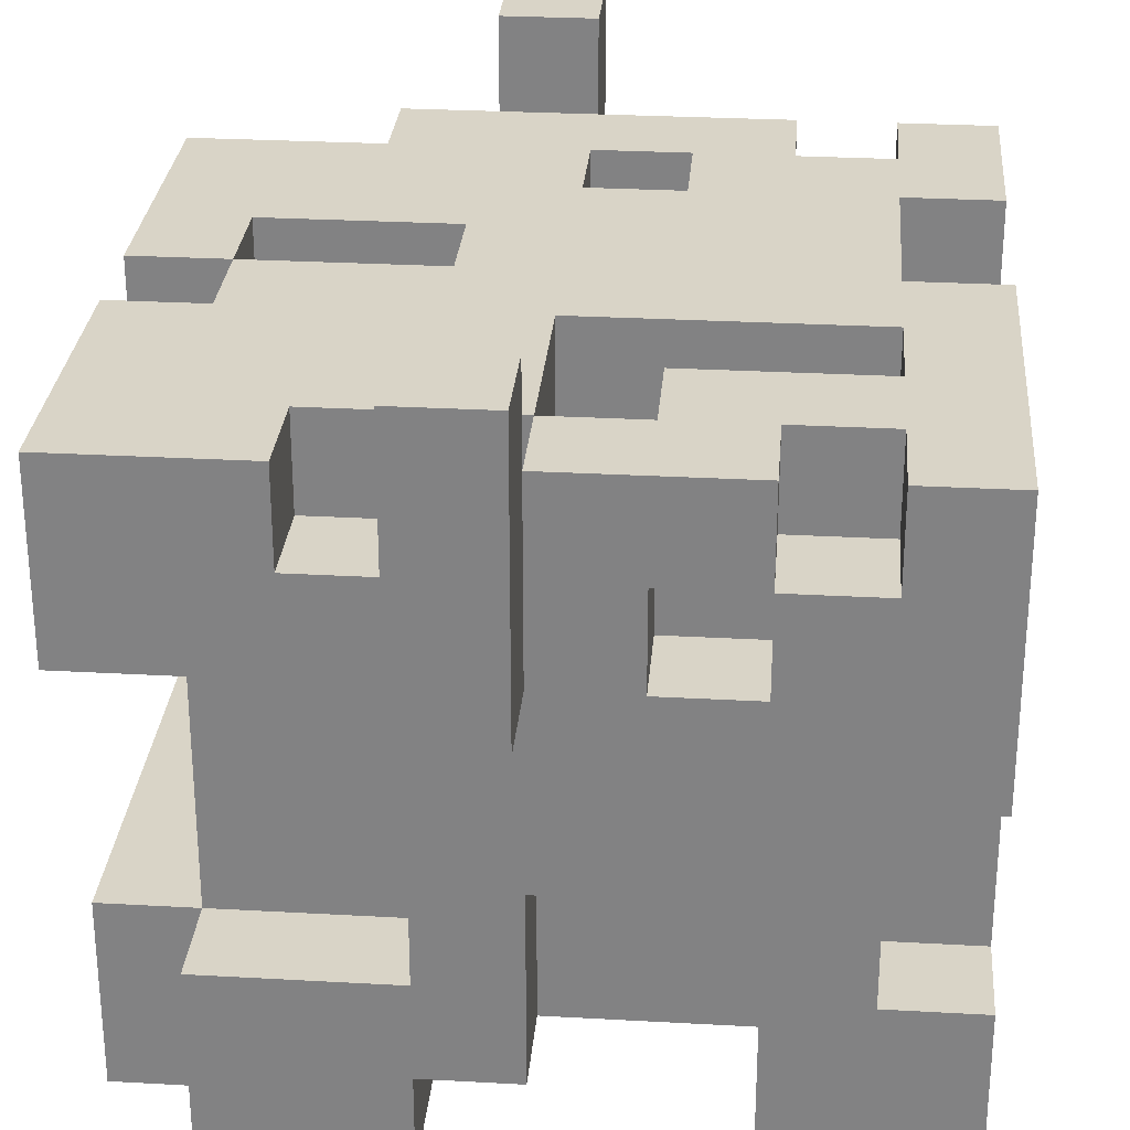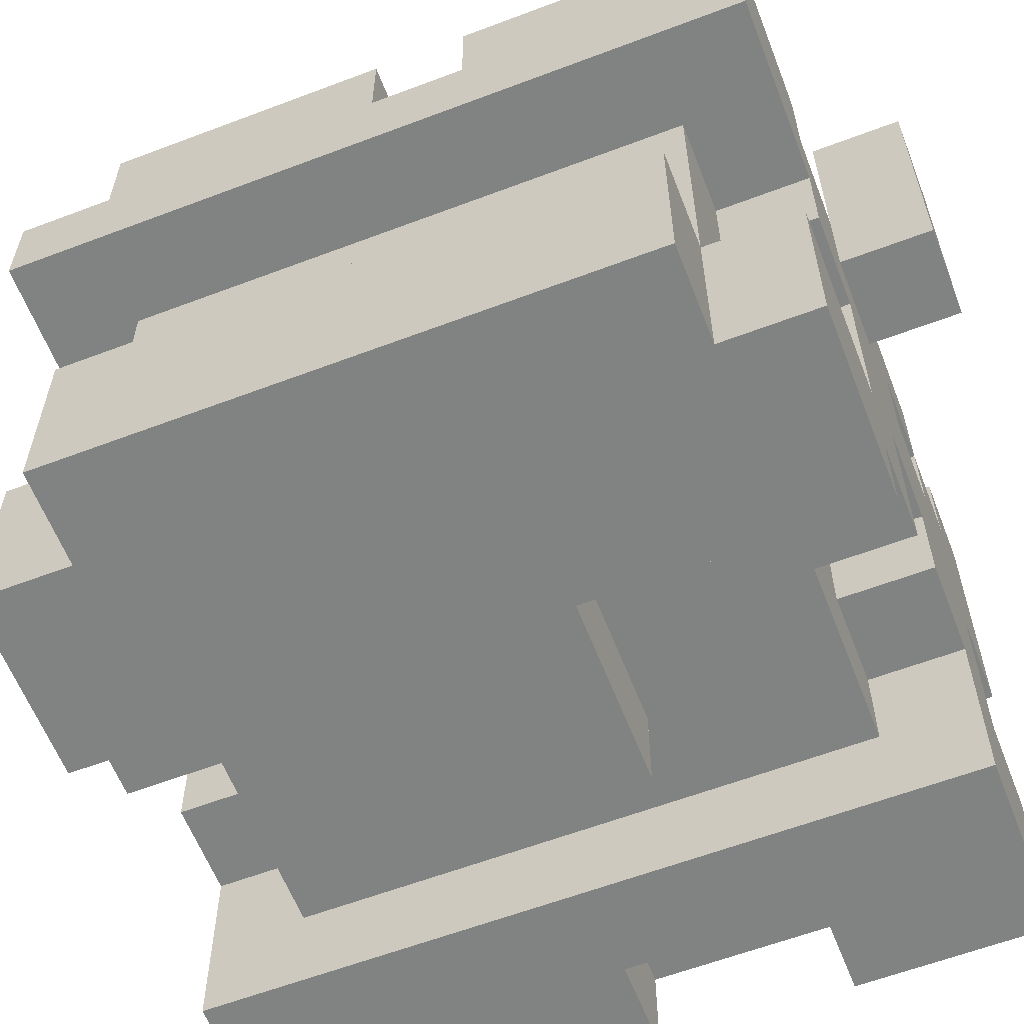
<metadata>
{"format":"obj","ext":"obj","renderer":"f3d","projection":"perspective","resolution":1024,"background":"white","views":[{"elev":28.5,"azim":4.8,"up":"+Z"},{"elev":-60.6,"azim":-68.8,"up":"+Z"}]}
</metadata>
<code>
o VoxelObject
v -2 -3 29
v -3 -3 29
v -3 -2 29
v -2 -2 29
v -3 -3 30
v -3 -2 30
v -2 -3 30
v -3 -1 29
v -2 -1 29
v -3 -1 30
v -3 0 29
v -2 0 29
v -3 0 30
v -3 1 29
v -2 1 29
v -3 1 30
v -3 2 29
v -2 2 29
v -3 2 30
v -3 3 29
v -2 3 29
v -3 3 30
v -2 3 30
v -1 -4 29
v -2 -4 29
v -1 -3 29
v -2 -4 30
v -1 -4 30
v -1 -2 29
v -1 -1 29
v -1 0 29
v -1 1 29
v -1 2 29
v -1 3 29
v -2 4 29
v -1 4 29
v -2 4 30
v -1 4 30
v 0 -4 29
v 0 -3 29
v 0 -4 30
v 0 -3 30
v 0 -2 29
v 0 -2 30
v 0 -1 29
v 0 -1 30
v 0 0 29
v 0 1 29
v 0 2 29
v 0 1 30
v 0 2 30
v 0 3 29
v 0 3 30
v 0 4 29
v 0 4 30
v 1 -1 29
v 1 0 29
v 1 -1 30
v 1 1 29
v 1 1 30
v 2 -1 29
v 2 0 29
v 2 -1 30
v 2 0 30
v 2 1 29
v 2 1 30
v 4 -4 29
v 3 -4 29
v 3 -3 29
v 4 -3 29
v 3 -4 30
v 3 -3 30
v 4 -4 30
v 3 -2 29
v 4 -2 29
v 3 -2 30
v 3 -1 29
v 4 -1 29
v 3 -1 30
v 4 -2 30
v 4 -1 30
v 3 0 29
v 4 0 29
v 3 0 30
v 4 0 30
v 3 1 29
v 4 1 29
v 3 1 30
v 3 2 29
v 4 2 29
v 3 2 30
v 3 3 29
v 4 3 29
v 3 3 30
v 4 2 30
v 4 3 30
v 3 4 29
v 4 4 29
v 3 4 30
v 4 4 30
v 5 -4 29
v 5 -3 29
v 5 -4 30
v 5 -3 30
v 5 -2 29
v 5 -2 30
v 5 0 29
v 5 1 29
v 5 0 30
v 5 1 30
v 5 2 29
v 5 2 30
v 5 3 29
v 5 4 29
v 5 3 30
v 5 4 30
v -3 -3 31
v -2 -3 31
v -3 -2 31
v -2 -2 31
v -3 -1 31
v -2 -1 31
v -3 0 31
v -2 0 31
v -3 1 31
v -2 1 31
v -3 2 31
v -2 2 31
v -3 3 31
v -2 3 31
v -2 -4 31
v -1 -4 31
v -1 -3 31
v -1 3 31
v -2 4 31
v -1 4 31
v 0 -4 31
v 0 -3 31
v 0 3 31
v 0 4 31
v 1 -4 30
v 1 -3 30
v 1 -4 31
v 1 -3 31
v 1 -2 30
v 1 2 30
v 1 3 30
v 1 4 30
v 1 3 31
v 1 4 31
v 2 -3 30
v 2 -2 30
v 2 -3 31
v 2 2 30
v 2 3 30
v 2 3 31
v 3 -3 31
v 3 3 31
v 3 -4 31
v 4 -4 31
v 3 4 31
v 4 4 31
v 5 -4 31
v 4 -3 31
v 5 -3 31
v 5 -2 31
v 5 -1 30
v 5 -1 31
v 4 -1 31
v 4 0 31
v 5 0 31
v 5 1 31
v 5 2 31
v 5 3 31
v 5 4 31
v -2 -3 32
v -2 -2 32
v -1 -3 32
v -2 -1 32
v -2 0 32
v -2 1 32
v -2 2 32
v -2 3 32
v -1 3 32
v 0 -3 32
v 0 3 32
v 0 -4 32
v 1 -4 32
v 1 -3 32
v 0 4 32
v 1 3 32
v 1 4 32
v 2 -3 32
v 2 3 32
v 2 -4 31
v 2 -4 32
v 3 -4 32
v 2 4 31
v 2 4 32
v 3 4 32
v 4 -4 32
v 4 -3 32
v 4 -1 32
v 4 0 32
v 3 3 32
v 4 3 32
v 4 4 32
v 5 -3 32
v 5 -2 32
v 4 -2 32
v 5 -1 32
v 5 0 32
v 5 1 32
v 5 2 32
v 5 3 32
v 5 4 32
v -2 -3 33
v -2 -2 33
v -1 -3 33
v -2 -1 33
v -2 0 33
v -2 1 33
v -2 2 33
v -2 3 33
v -1 3 33
v 0 -3 33
v 0 3 33
v 0 -4 33
v 1 -4 33
v 0 4 33
v 1 4 33
v 2 -4 33
v 2 4 33
v 3 -4 33
v 3 3 33
v 3 4 33
v 4 -4 33
v 4 -3 33
v 4 -2 33
v 4 -1 33
v 4 0 33
v 4 3 33
v 5 -3 33
v 5 -2 33
v 5 0 33
v 5 1 33
v 5 2 33
v 5 3 33
v -2 -3 34
v -2 -2 34
v -1 -3 34
v -2 -1 34
v -2 0 34
v -2 1 34
v -2 2 34
v -2 3 34
v -1 3 34
v -1 -4 33
v -1 -4 34
v 0 -4 34
v 0 3 34
v -1 4 34
v 0 4 34
v -1 4 33
v 1 -4 34
v 1 4 34
v 2 -4 34
v 2 4 34
v 3 -4 34
v 2 -3 34
v 3 -3 34
v 2 3 34
v 3 3 34
v 3 4 34
v 4 -4 34
v 4 3 34
v 5 -4 33
v 5 -4 34
v 5 -3 34
v 4 -3 34
v 4 -2 34
v 5 -2 34
v 5 -1 33
v 5 -1 34
v 4 -1 34
v 4 0 34
v 5 0 34
v 4 1 34
v 5 1 34
v 5 2 34
v 5 3 34
v -2 -4 34
v -3 -4 34
v -3 -3 34
v -3 -4 35
v -3 -3 35
v -2 -4 35
v -3 -2 34
v -3 -2 35
v -3 -1 34
v -3 -1 35
v -2 -1 35
v -3 0 35
v -2 0 35
v -3 0 34
v -3 1 34
v -3 1 35
v -3 2 34
v -3 2 35
v -3 3 34
v -3 3 35
v -2 3 35
v -3 4 35
v -2 4 35
v -3 4 34
v -2 4 34
v -1 -4 35
v -1 0 35
v -2 1 35
v -1 1 35
v -1 3 35
v -1 4 35
v 0 -4 35
v -1 -3 35
v 0 -3 35
v 0 0 35
v 0 1 35
v 0 3 35
v 1 -5 34
v 0 -5 34
v 0 -5 35
v 1 -5 35
v 1 -4 35
v 1 -3 35
v 0 4 35
v 0 5 34
v 1 5 34
v 0 5 35
v 1 4 35
v 1 5 35
v 2 -4 35
v 2 -3 35
v 1 -2 35
v 2 -2 35
v 1 -1 35
v 2 -1 35
v 1 2 35
v 2 2 35
v 1 3 35
v 2 3 35
v 2 4 35
v 3 -3 35
v 3 -2 35
v 3 -1 35
v 3 3 35
v 3 -4 35
v 4 -4 35
v 4 -3 35
v 4 -2 35
v 4 -1 35
v 4 0 35
v 4 1 35
v 4 3 35
v 5 -4 35
v 5 -3 35
v 5 -2 35
v 5 -1 35
v 5 1 35
v 4 2 35
v 5 2 35
v 5 3 35
v -3 -4 36
v -2 -4 36
v -3 -3 36
v -2 -3 36
v -3 -2 36
v -2 -2 36
v -3 -1 36
v -2 -1 36
v -3 0 36
v -2 0 36
v -3 1 36
v -2 1 36
v -3 2 36
v -2 2 36
v -3 3 36
v -2 3 36
v -1 -4 36
v -1 -3 36
v -1 -2 36
v -1 -1 36
v -1 0 36
v -1 1 36
v -1 2 36
v -1 3 36
v 0 -3 36
v 0 -2 36
v 0 -1 36
v 0 0 36
v 0 1 36
v 0 2 36
v 0 3 36
v -1 4 36
v 0 4 36
v 0 -5 36
v 0 -4 36
v 1 -5 36
v 1 -4 36
v 1 -3 36
v 1 -2 36
v 1 -1 36
v 1 0 36
v 1 1 36
v 1 2 36
v 1 3 36
v 1 4 36
v 0 5 36
v 1 5 36
v 2 -4 36
v 2 -3 36
v 2 -1 36
v 2 0 36
v 2 1 36
v 2 2 36
v 2 3 36
v 2 4 36
v 3 -4 36
v 3 -3 36
v 2 -2 36
v 3 -2 36
v 3 -1 36
v 3 0 36
v 3 1 36
v 3 2 36
v 3 3 36
v 3 4 36
v 3 4 35
v 4 -3 36
v 4 -2 36
v 4 -1 36
v 4 0 36
v 4 1 36
v 4 2 36
v 4 3 36
v 4 -4 36
v 5 -4 36
v 5 -3 36
v 5 -2 36
v 5 -1 36
v 5 0 36
v 5 0 35
v 5 2 36
v 5 3 36
v 4 4 36
v 5 4 36
v 4 4 35
v 5 4 35
v 0 -5 37
v 1 -5 37
v 0 -4 37
v 1 -4 37
v 0 4 37
v 1 4 37
v 0 5 37
v 1 5 37
f 1 2 3
f 4 1 3
f 3 2 5
f 6 3 5
f 5 2 1
f 7 5 1
f 4 3 8
f 9 4 8
f 8 3 6
f 10 8 6
f 9 8 11
f 12 9 11
f 11 8 10
f 13 11 10
f 12 11 14
f 15 12 14
f 14 11 13
f 16 14 13
f 15 14 17
f 18 15 17
f 17 14 16
f 19 17 16
f 18 17 20
f 21 18 20
f 20 17 19
f 22 20 19
f 20 22 21
f 22 23 21
f 24 25 1
f 26 24 1
f 1 25 27
f 7 1 27
f 27 25 24
f 28 27 24
f 26 1 4
f 29 26 4
f 29 4 9
f 30 29 9
f 30 9 12
f 31 30 12
f 31 12 15
f 32 31 15
f 32 15 18
f 33 32 18
f 33 18 21
f 34 33 21
f 34 21 35
f 36 34 35
f 35 21 23
f 37 35 23
f 35 37 36
f 37 38 36
f 39 24 26
f 40 39 26
f 39 40 41
f 40 42 41
f 28 24 39
f 41 28 39
f 40 26 29
f 43 40 29
f 40 43 42
f 43 44 42
f 43 29 30
f 45 43 30
f 43 45 44
f 45 46 44
f 45 30 31
f 47 45 31
f 47 31 32
f 48 47 32
f 48 32 33
f 49 48 33
f 48 49 50
f 49 51 50
f 49 33 34
f 52 49 34
f 49 52 51
f 52 53 51
f 52 34 36
f 54 52 36
f 52 54 53
f 54 55 53
f 36 38 54
f 38 55 54
f 56 45 47
f 57 56 47
f 46 45 56
f 58 46 56
f 57 47 48
f 59 57 48
f 48 50 59
f 50 60 59
f 61 56 57
f 62 61 57
f 61 62 63
f 62 64 63
f 58 56 61
f 63 58 61
f 62 57 59
f 65 62 59
f 62 65 64
f 65 66 64
f 59 60 65
f 60 66 65
f 67 68 69
f 70 67 69
f 69 68 71
f 72 69 71
f 71 68 67
f 73 71 67
f 70 69 74
f 75 70 74
f 74 69 72
f 76 74 72
f 75 74 77
f 78 75 77
f 77 74 76
f 79 77 76
f 75 78 80
f 78 81 80
f 78 77 82
f 83 78 82
f 82 77 79
f 84 82 79
f 78 83 81
f 83 85 81
f 83 82 86
f 87 83 86
f 86 82 84
f 88 86 84
f 87 86 89
f 90 87 89
f 89 86 88
f 91 89 88
f 90 89 92
f 93 90 92
f 92 89 91
f 94 92 91
f 90 93 95
f 93 96 95
f 93 92 97
f 98 93 97
f 97 92 94
f 99 97 94
f 97 99 98
f 99 100 98
f 101 67 70
f 102 101 70
f 101 102 103
f 102 104 103
f 73 67 101
f 103 73 101
f 102 70 75
f 105 102 75
f 102 105 104
f 105 106 104
f 75 80 105
f 80 106 105
f 107 83 87
f 108 107 87
f 107 108 109
f 108 110 109
f 85 83 107
f 109 85 107
f 108 87 90
f 111 108 90
f 108 111 110
f 111 112 110
f 90 95 111
f 95 112 111
f 113 93 98
f 114 113 98
f 113 114 115
f 114 116 115
f 98 100 114
f 100 116 114
f 96 93 113
f 115 96 113
f 117 118 119
f 118 120 119
f 6 5 117
f 119 6 117
f 117 5 7
f 118 117 7
f 119 120 121
f 120 122 121
f 10 6 119
f 121 10 119
f 121 122 123
f 122 124 123
f 13 10 121
f 123 13 121
f 123 124 125
f 124 126 125
f 16 13 123
f 125 16 123
f 125 126 127
f 126 128 127
f 19 16 125
f 127 19 125
f 127 128 129
f 128 130 129
f 22 19 127
f 129 22 127
f 22 129 23
f 129 130 23
f 131 132 118
f 132 133 118
f 7 27 131
f 118 7 131
f 131 27 28
f 132 131 28
f 130 134 135
f 134 136 135
f 37 23 130
f 135 37 130
f 37 135 38
f 135 136 38
f 132 137 133
f 137 138 133
f 132 28 41
f 137 132 41
f 134 139 136
f 139 140 136
f 38 136 55
f 136 140 55
f 141 41 42
f 142 141 42
f 141 142 143
f 142 144 143
f 137 41 141
f 143 137 141
f 142 42 44
f 145 142 44
f 145 44 46
f 58 145 46
f 60 50 51
f 146 60 51
f 146 51 53
f 147 146 53
f 147 53 55
f 148 147 55
f 147 148 149
f 148 150 149
f 55 140 148
f 140 150 148
f 151 142 145
f 152 151 145
f 144 142 151
f 153 144 151
f 152 145 58
f 63 152 58
f 66 60 146
f 154 66 146
f 154 146 147
f 155 154 147
f 147 149 155
f 149 156 155
f 72 151 152
f 76 72 152
f 153 151 72
f 157 153 72
f 76 152 63
f 79 76 63
f 79 63 64
f 84 79 64
f 84 64 66
f 88 84 66
f 88 66 154
f 91 88 154
f 91 154 155
f 94 91 155
f 155 156 94
f 156 158 94
f 72 71 159
f 157 72 159
f 159 71 73
f 160 159 73
f 99 94 158
f 161 99 158
f 99 161 100
f 161 162 100
f 160 163 164
f 163 165 164
f 103 104 163
f 104 165 163
f 160 73 103
f 163 160 103
f 104 106 165
f 106 166 165
f 106 80 81
f 167 106 81
f 106 167 166
f 167 168 166
f 169 168 170
f 168 171 170
f 167 81 85
f 109 167 85
f 167 109 168
f 109 171 168
f 109 110 171
f 110 172 171
f 110 112 172
f 112 173 172
f 112 95 96
f 115 112 96
f 112 115 173
f 115 174 173
f 115 116 174
f 116 175 174
f 100 162 116
f 162 175 116
f 120 118 176
f 177 120 176
f 176 118 133
f 178 176 133
f 122 120 177
f 179 122 177
f 124 122 179
f 180 124 179
f 126 124 180
f 181 126 180
f 128 126 181
f 182 128 181
f 130 128 182
f 183 130 182
f 130 183 134
f 183 184 134
f 178 133 138
f 185 178 138
f 134 184 139
f 184 186 139
f 138 137 187
f 185 138 187
f 143 144 188
f 144 189 188
f 187 137 143
f 188 187 143
f 140 139 186
f 190 140 186
f 149 150 191
f 150 192 191
f 140 190 150
f 190 192 150
f 189 144 153
f 193 189 153
f 149 191 156
f 191 194 156
f 159 195 153
f 157 159 153
f 153 195 196
f 193 153 196
f 196 195 159
f 197 196 159
f 158 156 198
f 161 158 198
f 198 156 194
f 199 198 194
f 198 199 161
f 199 200 161
f 160 164 201
f 164 202 201
f 197 159 160
f 201 197 160
f 169 170 203
f 170 204 203
f 205 206 200
f 206 207 200
f 161 200 162
f 200 207 162
f 165 166 208
f 166 209 208
f 202 164 165
f 208 202 165
f 210 209 203
f 209 211 203
f 166 168 209
f 168 211 209
f 169 203 168
f 203 211 168
f 171 172 212
f 172 213 212
f 204 170 171
f 212 204 171
f 172 173 213
f 173 214 213
f 173 174 214
f 174 215 214
f 206 215 207
f 215 216 207
f 174 175 215
f 175 216 215
f 162 207 175
f 207 216 175
f 177 176 217
f 218 177 217
f 217 176 178
f 219 217 178
f 179 177 218
f 220 179 218
f 180 179 220
f 221 180 220
f 181 180 221
f 222 181 221
f 182 181 222
f 223 182 222
f 183 182 223
f 224 183 223
f 183 224 184
f 224 225 184
f 219 178 185
f 226 219 185
f 184 225 186
f 225 227 186
f 185 187 228
f 226 185 228
f 228 187 188
f 229 228 188
f 190 186 227
f 230 190 227
f 190 230 192
f 230 231 192
f 196 188 189
f 193 196 189
f 229 188 196
f 232 229 196
f 194 191 192
f 199 194 192
f 192 231 199
f 231 233 199
f 232 196 197
f 234 232 197
f 205 200 235
f 200 236 235
f 199 233 200
f 233 236 200
f 201 202 237
f 202 238 237
f 234 197 201
f 237 234 201
f 210 203 239
f 203 240 239
f 203 204 240
f 204 241 240
f 205 235 206
f 235 242 206
f 208 209 243
f 209 244 243
f 210 239 209
f 239 244 209
f 238 202 208
f 243 238 208
f 212 213 245
f 213 246 245
f 241 204 212
f 245 241 212
f 213 214 246
f 214 247 246
f 214 215 247
f 215 248 247
f 206 242 215
f 242 248 215
f 218 217 249
f 250 218 249
f 249 217 219
f 251 249 219
f 220 218 250
f 252 220 250
f 221 220 252
f 253 221 252
f 222 221 253
f 254 222 253
f 223 222 254
f 255 223 254
f 224 223 255
f 256 224 255
f 224 256 225
f 256 257 225
f 228 258 219
f 226 228 219
f 219 258 259
f 251 219 259
f 259 258 228
f 260 259 228
f 257 261 262
f 261 263 262
f 227 225 264
f 230 227 264
f 264 225 257
f 262 264 257
f 264 262 230
f 262 263 230
f 260 228 229
f 265 260 229
f 230 263 231
f 263 266 231
f 265 229 232
f 267 265 232
f 231 266 233
f 266 268 233
f 267 269 270
f 269 271 270
f 267 232 234
f 269 267 234
f 272 273 268
f 273 274 268
f 235 236 273
f 236 274 273
f 233 268 236
f 268 274 236
f 269 234 237
f 275 269 237
f 235 273 242
f 273 276 242
f 277 237 238
f 243 277 238
f 277 243 278
f 243 279 278
f 275 237 277
f 278 275 277
f 280 279 281
f 279 282 281
f 243 244 279
f 244 282 279
f 244 239 240
f 283 244 240
f 244 283 282
f 283 284 282
f 285 284 286
f 284 287 286
f 283 240 241
f 245 283 241
f 283 245 284
f 245 287 284
f 286 287 288
f 287 289 288
f 245 246 287
f 246 289 287
f 246 247 289
f 247 290 289
f 247 248 290
f 248 291 290
f 242 276 248
f 276 291 248
f 292 293 294
f 249 292 294
f 294 293 295
f 296 294 295
f 295 293 292
f 297 295 292
f 249 294 298
f 250 249 298
f 298 294 296
f 299 298 296
f 250 298 300
f 252 250 300
f 300 298 299
f 301 300 299
f 301 302 303
f 302 304 303
f 252 300 305
f 253 252 305
f 305 300 301
f 303 305 301
f 253 305 306
f 254 253 306
f 306 305 303
f 307 306 303
f 254 306 308
f 255 254 308
f 308 306 307
f 309 308 307
f 255 308 310
f 256 255 310
f 310 308 309
f 311 310 309
f 311 312 313
f 312 314 313
f 256 310 315
f 316 256 315
f 315 310 311
f 313 315 311
f 315 313 316
f 313 314 316
f 259 292 249
f 251 259 249
f 297 292 259
f 317 297 259
f 304 318 319
f 318 320 319
f 312 321 314
f 321 322 314
f 257 256 316
f 262 257 316
f 257 262 321
f 262 322 321
f 316 314 262
f 314 322 262
f 317 323 324
f 323 325 324
f 317 259 260
f 323 317 260
f 318 326 320
f 326 327 320
f 257 321 261
f 321 328 261
f 329 330 260
f 265 329 260
f 260 330 331
f 323 260 331
f 329 265 332
f 265 333 332
f 331 330 329
f 332 331 329
f 323 333 325
f 333 334 325
f 263 261 328
f 335 263 328
f 266 263 336
f 337 266 336
f 336 263 335
f 338 336 335
f 266 337 339
f 337 340 339
f 336 338 337
f 338 340 337
f 267 270 341
f 270 342 341
f 333 265 267
f 341 333 267
f 334 342 343
f 342 344 343
f 343 344 345
f 344 346 345
f 347 348 349
f 348 350 349
f 272 268 350
f 268 351 350
f 266 339 268
f 339 351 268
f 342 270 271
f 352 342 271
f 344 353 346
f 353 354 346
f 272 350 273
f 350 355 273
f 356 357 352
f 357 358 352
f 271 269 356
f 352 271 356
f 356 269 275
f 357 356 275
f 280 281 358
f 281 359 358
f 353 359 354
f 359 360 354
f 285 286 360
f 286 361 360
f 286 288 361
f 288 362 361
f 273 355 276
f 355 363 276
f 278 279 364
f 279 365 364
f 280 358 279
f 358 365 279
f 357 275 278
f 364 357 278
f 282 284 366
f 284 367 366
f 285 360 284
f 360 367 284
f 359 281 282
f 366 359 282
f 362 368 369
f 368 370 369
f 289 290 368
f 290 370 368
f 362 288 289
f 368 362 289
f 290 291 370
f 291 371 370
f 276 363 291
f 363 371 291
f 372 373 374
f 373 375 374
f 296 295 372
f 374 296 372
f 372 295 297
f 373 372 297
f 374 375 376
f 375 377 376
f 299 296 374
f 376 299 374
f 376 377 378
f 377 379 378
f 301 299 376
f 378 301 376
f 301 378 302
f 378 379 302
f 380 381 382
f 381 383 382
f 307 303 380
f 382 307 380
f 304 319 381
f 319 383 381
f 380 303 304
f 381 380 304
f 382 383 384
f 383 385 384
f 309 307 382
f 384 309 382
f 384 385 386
f 385 387 386
f 311 309 384
f 386 311 384
f 311 386 312
f 386 387 312
f 373 388 375
f 388 389 375
f 317 324 388
f 324 389 388
f 373 297 317
f 388 373 317
f 375 389 377
f 389 390 377
f 377 390 379
f 390 391 379
f 379 391 381
f 391 392 381
f 304 302 379
f 381 304 379
f 304 381 318
f 381 392 318
f 383 393 385
f 393 394 385
f 383 319 320
f 393 383 320
f 385 394 387
f 394 395 387
f 312 387 321
f 387 395 321
f 389 396 390
f 396 397 390
f 389 324 325
f 396 389 325
f 390 397 391
f 397 398 391
f 391 398 392
f 398 399 392
f 318 392 326
f 392 399 326
f 393 400 394
f 400 401 394
f 393 320 327
f 400 393 327
f 394 401 395
f 401 402 395
f 395 402 403
f 402 404 403
f 328 321 322
f 335 328 322
f 322 321 395
f 403 322 395
f 322 403 335
f 403 404 335
f 323 331 405
f 406 323 405
f 332 333 407
f 333 408 407
f 323 406 333
f 406 408 333
f 405 331 332
f 407 405 332
f 396 409 397
f 409 410 397
f 334 343 409
f 343 410 409
f 396 325 334
f 409 396 334
f 397 410 398
f 410 411 398
f 343 345 410
f 345 411 410
f 398 411 399
f 411 412 399
f 399 412 400
f 412 413 400
f 327 326 399
f 400 327 399
f 400 413 401
f 413 414 401
f 401 414 402
f 414 415 402
f 347 349 414
f 349 415 414
f 402 415 404
f 415 416 404
f 338 335 404
f 417 338 404
f 339 340 416
f 340 418 416
f 338 417 340
f 417 418 340
f 408 419 409
f 419 420 409
f 334 333 408
f 409 334 408
f 334 409 342
f 409 420 342
f 408 333 341
f 419 408 341
f 411 421 412
f 421 422 412
f 411 345 346
f 421 411 346
f 412 422 413
f 422 423 413
f 413 423 414
f 423 424 414
f 347 414 348
f 414 424 348
f 415 425 416
f 425 426 416
f 339 416 351
f 416 426 351
f 415 349 350
f 425 415 350
f 419 427 420
f 427 428 420
f 356 341 342
f 352 356 342
f 356 352 427
f 352 428 427
f 419 341 356
f 427 419 356
f 420 428 429
f 428 430 429
f 344 342 420
f 429 344 420
f 344 429 353
f 429 430 353
f 421 431 422
f 431 432 422
f 421 346 354
f 431 421 354
f 422 432 423
f 432 433 423
f 423 433 424
f 433 434 424
f 424 434 425
f 434 435 425
f 350 348 424
f 425 350 424
f 425 435 426
f 435 436 426
f 355 350 351
f 437 355 351
f 355 437 435
f 437 436 435
f 351 426 437
f 426 436 437
f 428 438 430
f 438 439 430
f 353 430 359
f 430 439 359
f 428 352 358
f 438 428 358
f 431 440 432
f 440 441 432
f 431 354 360
f 440 431 360
f 432 441 433
f 441 442 433
f 361 362 441
f 362 442 441
f 433 442 434
f 442 443 434
f 362 369 442
f 369 443 442
f 434 443 435
f 443 444 435
f 355 435 363
f 435 444 363
f 445 446 438
f 446 447 438
f 358 357 445
f 438 358 445
f 364 365 446
f 365 447 446
f 445 357 364
f 446 445 364
f 438 447 439
f 447 448 439
f 365 358 359
f 366 365 359
f 365 366 447
f 366 448 447
f 439 448 440
f 448 449 440
f 360 359 439
f 440 360 439
f 366 367 448
f 367 449 448
f 440 449 441
f 449 450 441
f 367 360 361
f 451 367 361
f 367 451 449
f 451 450 449
f 361 441 451
f 441 450 451
f 443 452 444
f 452 453 444
f 370 371 452
f 371 453 452
f 443 369 370
f 452 443 370
f 444 453 454
f 453 455 454
f 371 363 456
f 457 371 456
f 456 363 444
f 454 456 444
f 371 457 453
f 457 455 453
f 456 454 457
f 454 455 457
f 458 459 460
f 459 461 460
f 406 405 458
f 460 406 458
f 407 408 459
f 408 461 459
f 406 460 408
f 460 461 408
f 458 405 407
f 459 458 407
f 462 463 464
f 463 465 464
f 417 404 462
f 464 417 462
f 416 418 463
f 418 465 463
f 417 464 418
f 464 465 418
f 462 404 416
f 463 462 416

</code>
